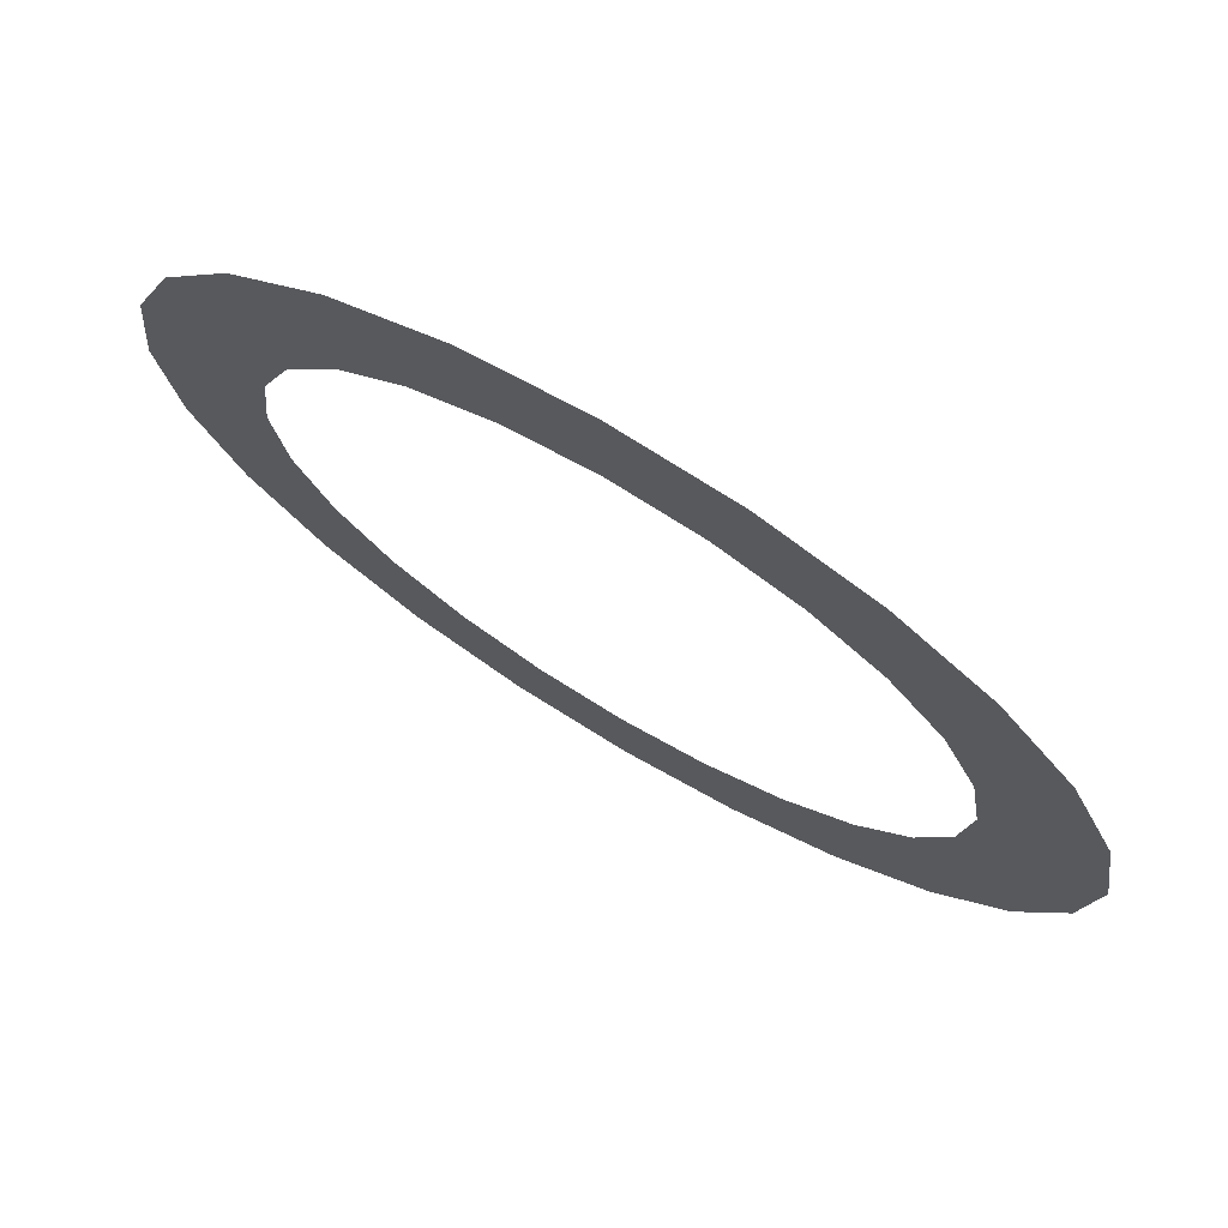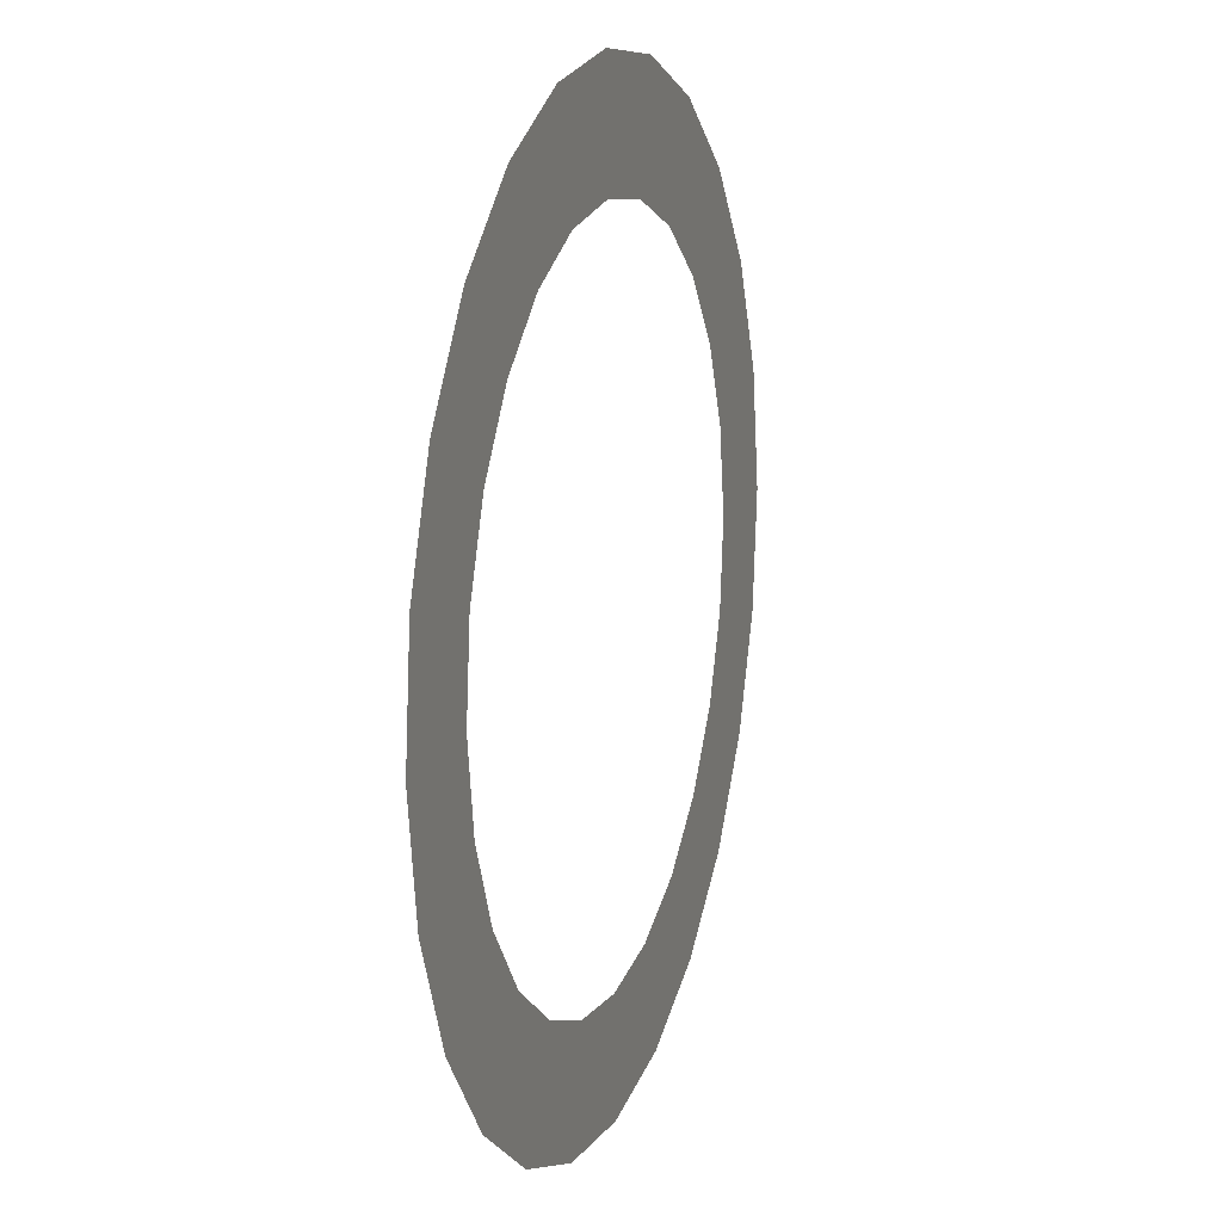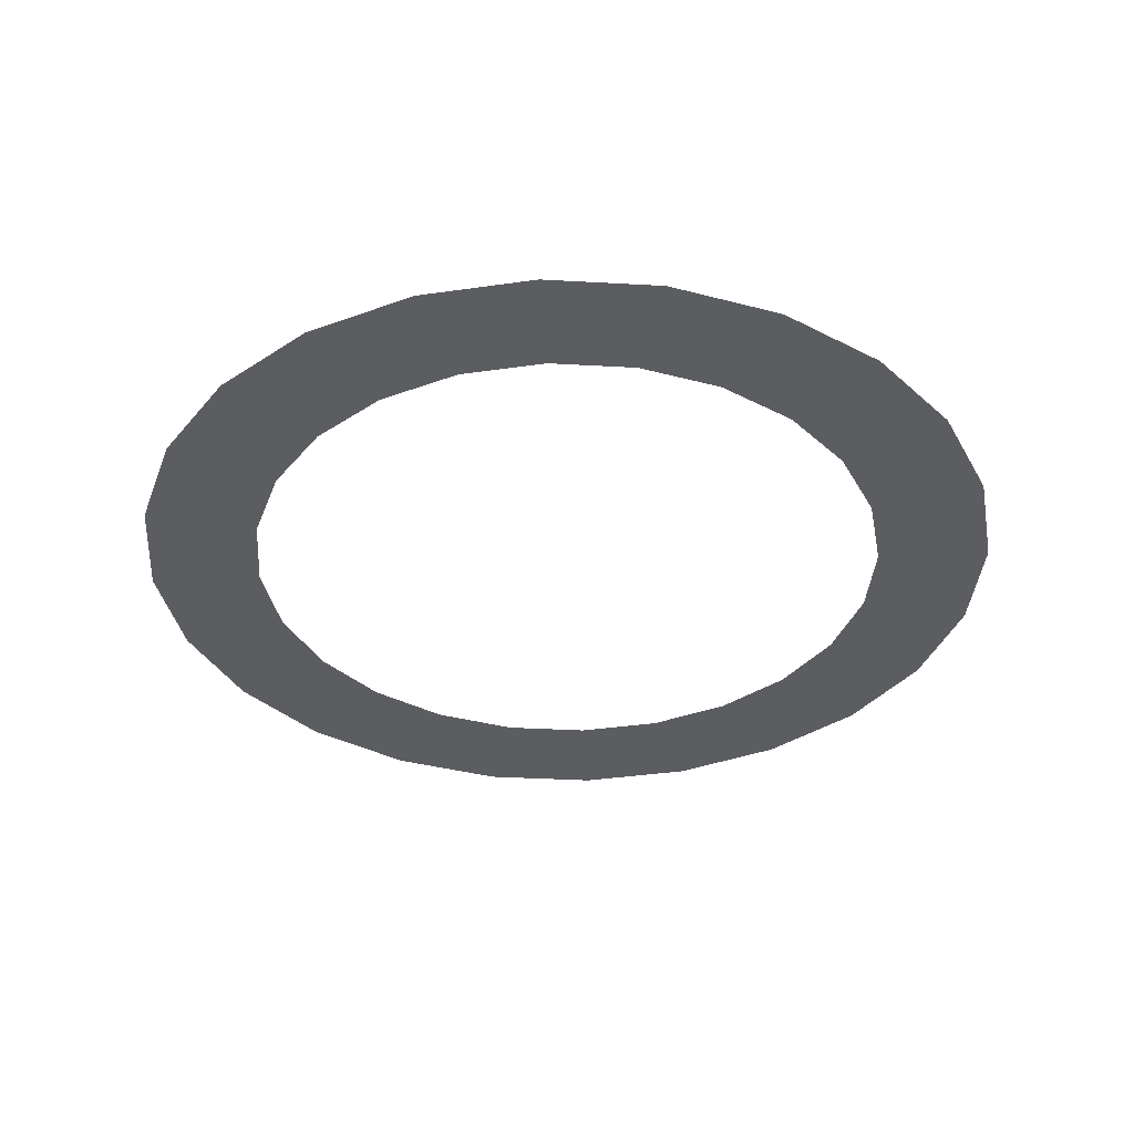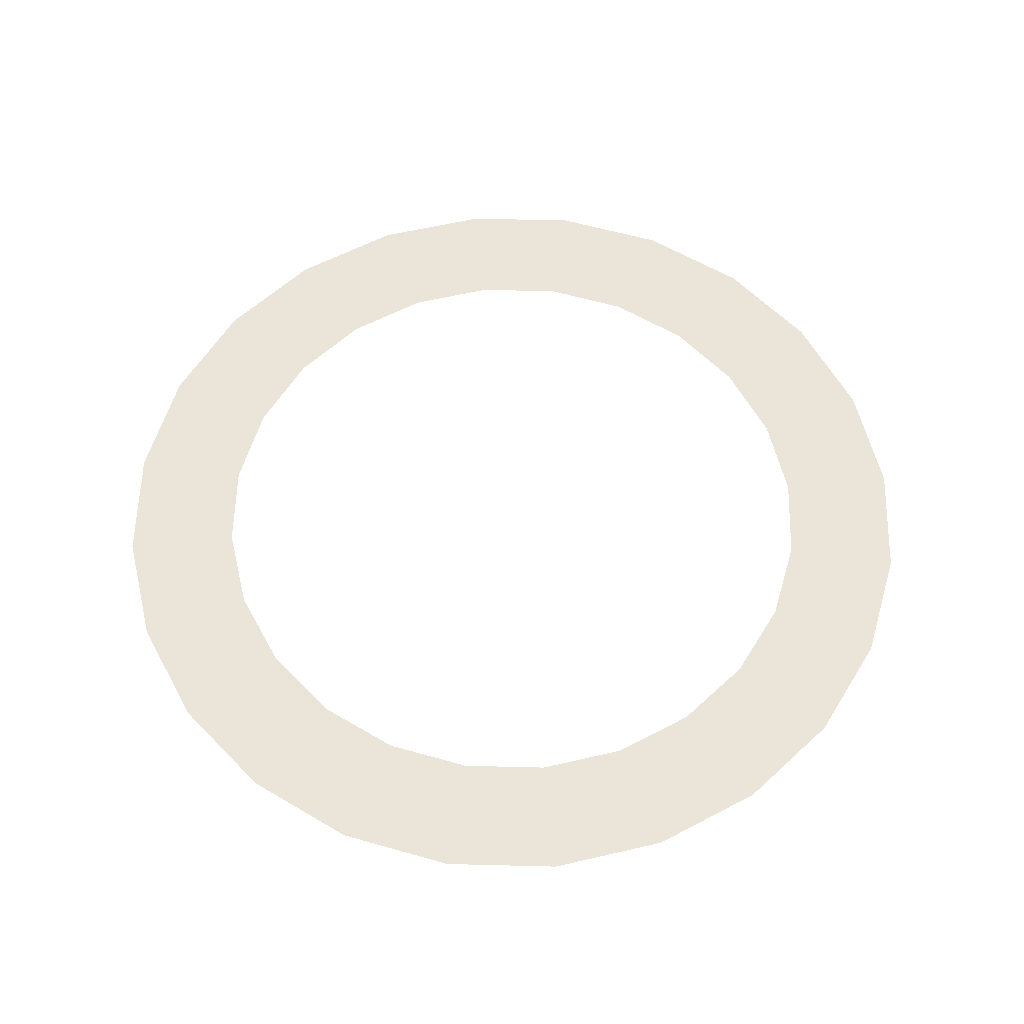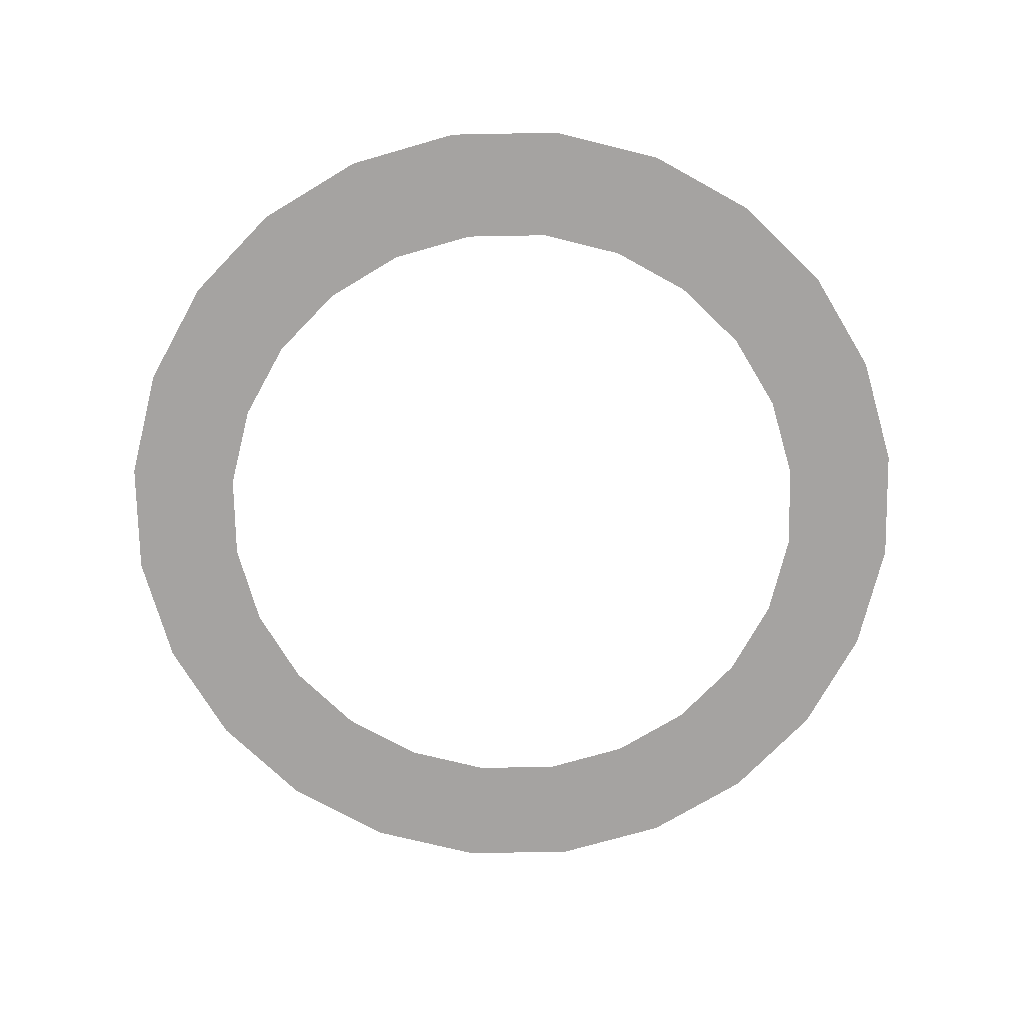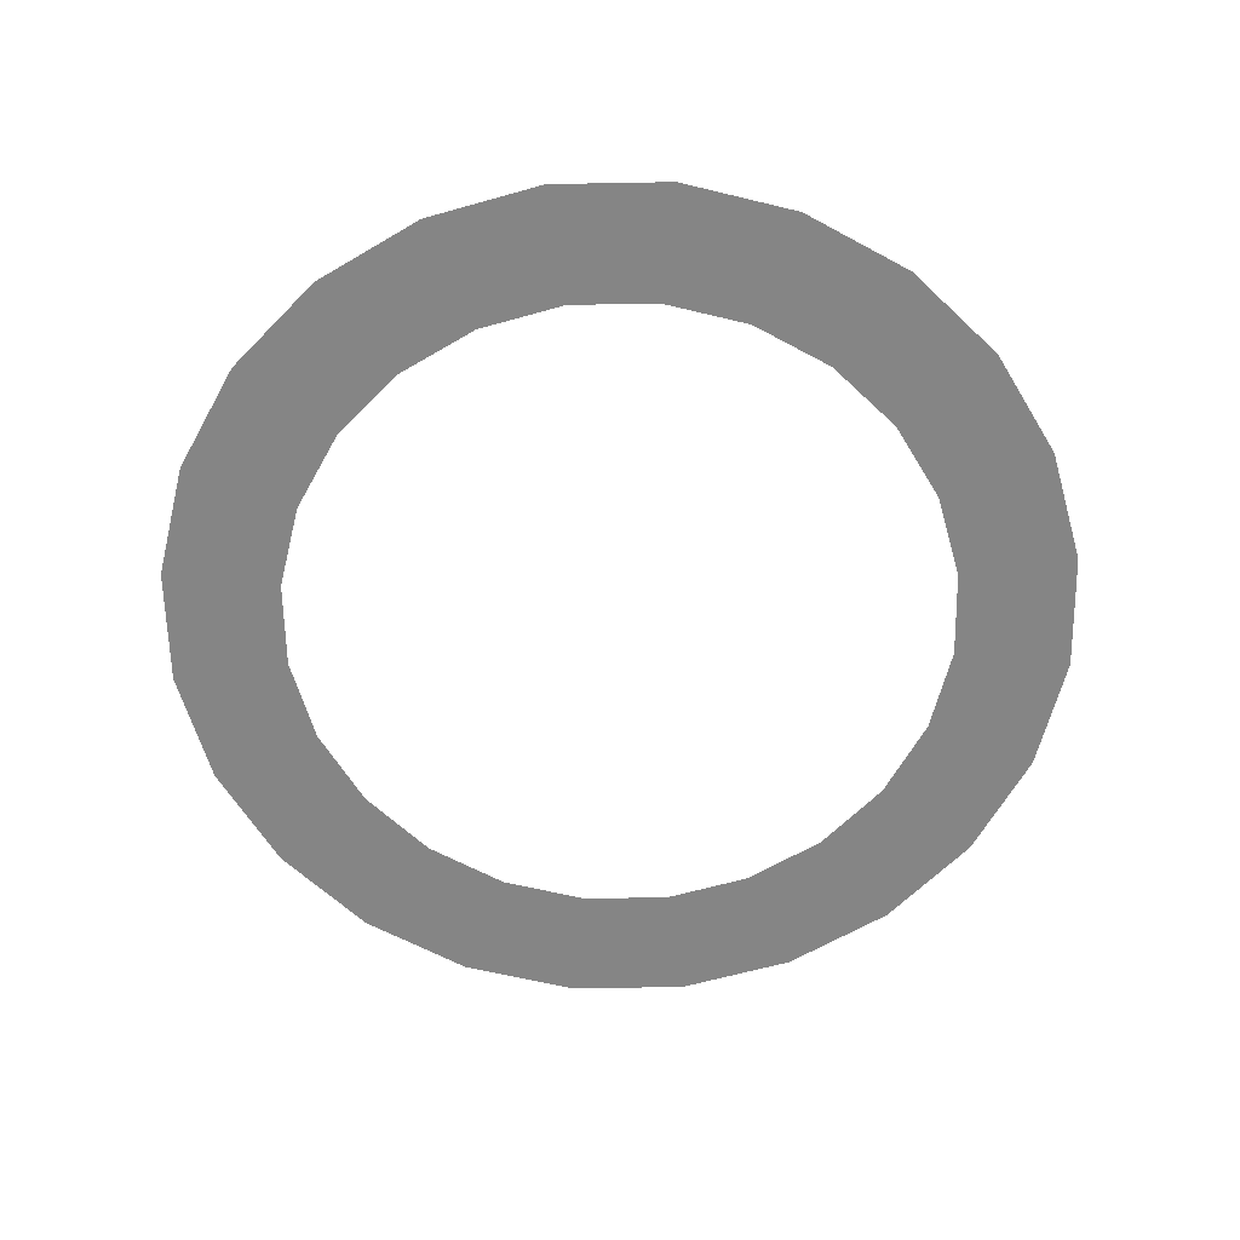
<metadata>
{"format":"obj","ext":"obj","renderer":"f3d","projection":"perspective","resolution":1024,"background":"white","views":[{"elev":74.0,"azim":30.9,"up":"+Z"},{"elev":14.1,"azim":-72.1,"up":"+Z"},{"elev":-35.9,"azim":-118.3,"up":"+Y"},{"elev":58.7,"azim":-127.6,"up":"+Y"},{"elev":-73.1,"azim":7.0,"up":"+Y"},{"elev":-61.7,"azim":82.0,"up":"+Y"}]}
</metadata>
<code>
o #ID40
v 0.03466 -0.05223 0.0776
v 0.01814 -0.05223 0.07637
v 0.02992 -0.05223 0.07375
v 0.0226 -0.05223 0.07708
v 0.02673 -0.05223 0.07893
v 0.03825 -0.05223 0.08255
v 0.03025 -0.05223 0.08178
v 0.0329 -0.05223 0.08544
v 0.04043 -0.05223 0.08825
v 0.03452 -0.05223 0.08967
v 0.04106 -0.05223 0.09433
v 0.03498 -0.05223 0.09417
v 0.03427 -0.05223 0.09863
v 0.0401 -0.05223 0.1004
v 0.03243 -0.05223 0.1028
v 0.0376 -0.05223 0.1059
v 0.02958 -0.05223 0.1063
v 0.03375 -0.05223 0.1107
v 0.02591 -0.05223 0.1089
v 0.02169 -0.05223 0.1105
v 0.01719 -0.05223 0.111
v 0.02881 -0.05223 0.1143
v 0.005409 -0.05223 0.1136
v 0.01099 -0.05223 0.1161
v 0.0231 -0.05223 0.1165
v 0.01702 -0.05223 0.1171
v 0.02434 -0.05223 0.07126
v 0.01222 -0.05223 0.07093
v 0.0183 -0.05223 0.07029
v 0.006518 -0.05223 0.07311
v 0.001571 -0.05223 0.07669
v 0.01364 -0.05223 0.07684
v -0.00228 -0.05223 0.08144
v 0.009412 -0.05223 0.07845
v 0.00575 -0.05223 0.08111
v 0.002899 -0.05223 0.08462
v -0.004772 -0.05223 0.08702
v 0.001054 -0.05223 0.08875
v -0.005735 -0.05223 0.09305
v 0.000341 -0.05223 0.09322
v -0.005103 -0.05223 0.09913
v 0.000809 -0.05223 0.09772
v 0.002425 -0.05223 0.1019
v -0.00292 -0.05223 0.1048
v 0.005079 -0.05223 0.1056
v 0.000665 -0.05223 0.1098
v 0.008591 -0.05223 0.1085
v 0.01272 -0.05223 0.1103
v 0.01719 -0.05223 0.111
v 0.01272 -0.05223 0.1103
v 0.005409 -0.05223 0.1136
v 0.000665 -0.05223 0.1098
v 0.008591 -0.05223 0.1085
v 0.005079 -0.05223 0.1056
v -0.00292 -0.05223 0.1048
v 0.002425 -0.05223 0.1019
v -0.005103 -0.05223 0.09913
v 0.000809 -0.05223 0.09772
v 0.000341 -0.05223 0.09322
v -0.005735 -0.05223 0.09305
v 0.001054 -0.05223 0.08875
v -0.004772 -0.05223 0.08702
v 0.002899 -0.05223 0.08462
v -0.00228 -0.05223 0.08144
v 0.00575 -0.05223 0.08111
v 0.009412 -0.05223 0.07845
v 0.01364 -0.05223 0.07684
v 0.001571 -0.05223 0.07669
v 0.01814 -0.05223 0.07637
v 0.02992 -0.05223 0.07375
v 0.006518 -0.05223 0.07311
v 0.02434 -0.05223 0.07126
v 0.01222 -0.05223 0.07093
v 0.0183 -0.05223 0.07029
v 0.01702 -0.05223 0.1171
v 0.0231 -0.05223 0.1165
v 0.01099 -0.05223 0.1161
v 0.02881 -0.05223 0.1143
v 0.03375 -0.05223 0.1107
v 0.02169 -0.05223 0.1105
v 0.02591 -0.05223 0.1089
v 0.02958 -0.05223 0.1063
v 0.0376 -0.05223 0.1059
v 0.03243 -0.05223 0.1028
v 0.0401 -0.05223 0.1004
v 0.03427 -0.05223 0.09863
v 0.04106 -0.05223 0.09433
v 0.03498 -0.05223 0.09417
v 0.03452 -0.05223 0.08967
v 0.04043 -0.05223 0.08825
v 0.0329 -0.05223 0.08544
v 0.03825 -0.05223 0.08255
v 0.03025 -0.05223 0.08178
v 0.02673 -0.05223 0.07893
v 0.03466 -0.05223 0.0776
v 0.0226 -0.05223 0.07708
f 1 2 3
f 2 1 4
f 4 1 5
f 5 1 6
f 5 6 7
f 7 6 8
f 8 6 9
f 8 9 10
f 10 9 11
f 10 11 12
f 12 11 13
f 13 11 14
f 13 14 15
f 15 14 16
f 15 16 17
f 17 16 18
f 17 18 19
f 19 18 20
f 20 18 21
f 21 18 22
f 21 22 23
f 23 22 24
f 24 22 25
f 24 25 26
f 27 28 29
f 28 27 30
f 30 27 3
f 30 3 31
f 31 3 2
f 31 2 32
f 31 32 33
f 33 32 34
f 33 34 35
f 33 35 36
f 33 36 37
f 37 36 38
f 37 38 39
f 39 38 40
f 39 40 41
f 41 40 42
f 41 42 43
f 41 43 44
f 44 43 45
f 44 45 46
f 46 45 47
f 46 47 48
f 46 48 23
f 23 48 21
f 49 50 51
f 51 50 52
f 50 53 52
f 53 54 52
f 52 54 55
f 54 56 55
f 55 56 57
f 56 58 57
f 58 59 57
f 57 59 60
f 59 61 60
f 60 61 62
f 61 63 62
f 62 63 64
f 63 65 64
f 65 66 64
f 66 67 64
f 64 67 68
f 67 69 68
f 69 70 68
f 68 70 71
f 70 72 71
f 71 72 73
f 74 73 72
f 75 76 77
f 76 78 77
f 77 78 51
f 51 78 49
f 78 79 49
f 49 79 80
f 80 79 81
f 81 79 82
f 79 83 82
f 82 83 84
f 83 85 84
f 84 85 86
f 85 87 86
f 86 87 88
f 88 87 89
f 87 90 89
f 89 90 91
f 90 92 91
f 91 92 93
f 93 92 94
f 92 95 94
f 94 95 96
f 96 95 69
f 70 69 95

</code>
